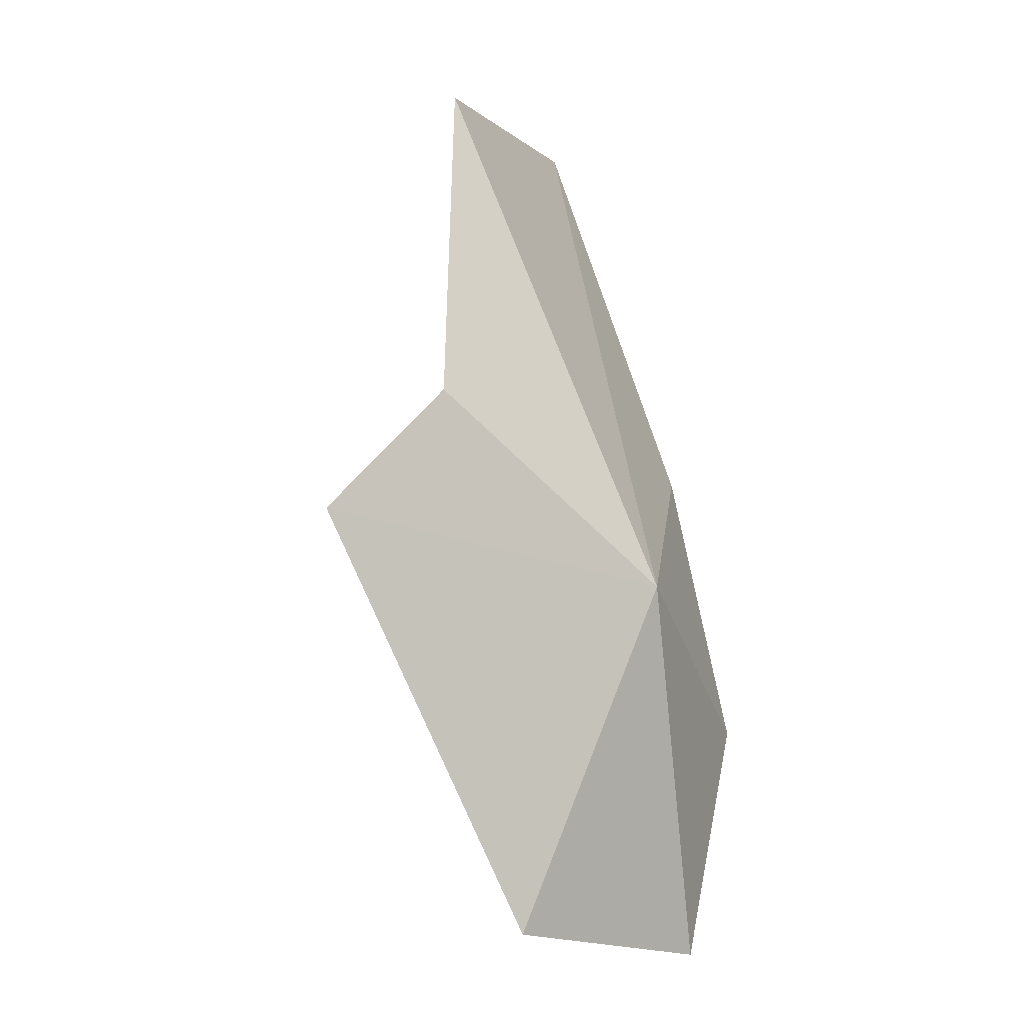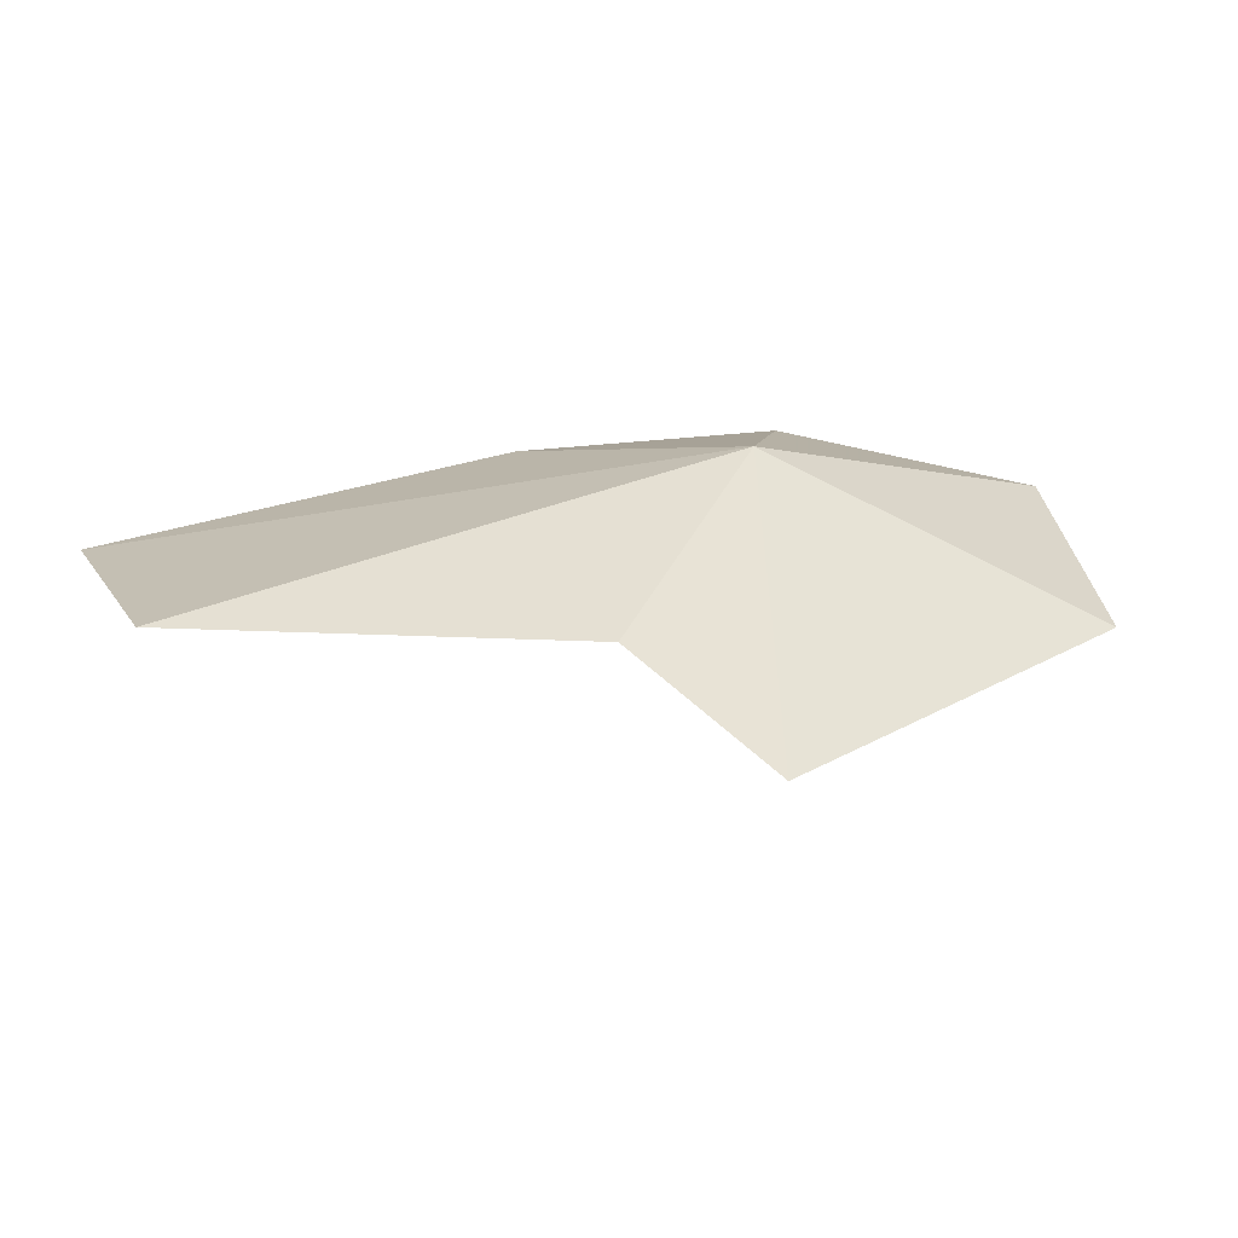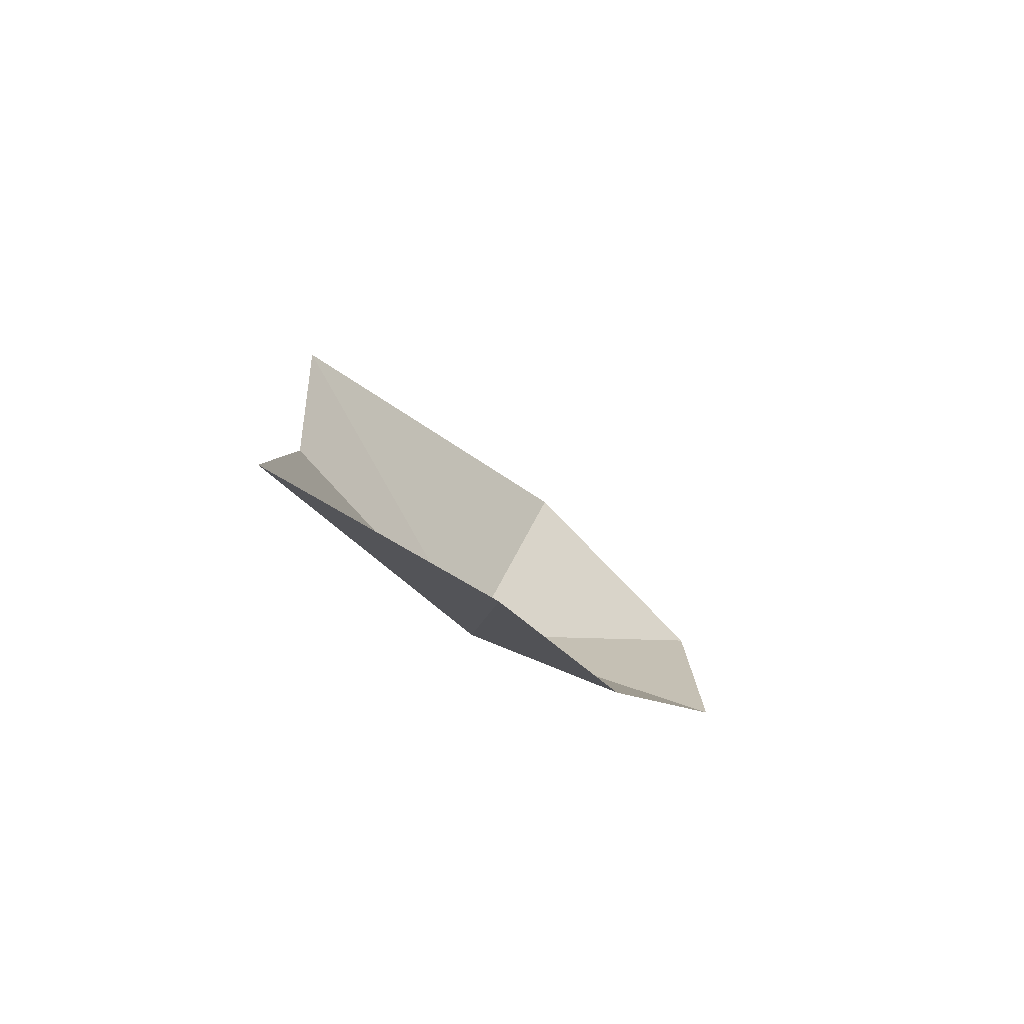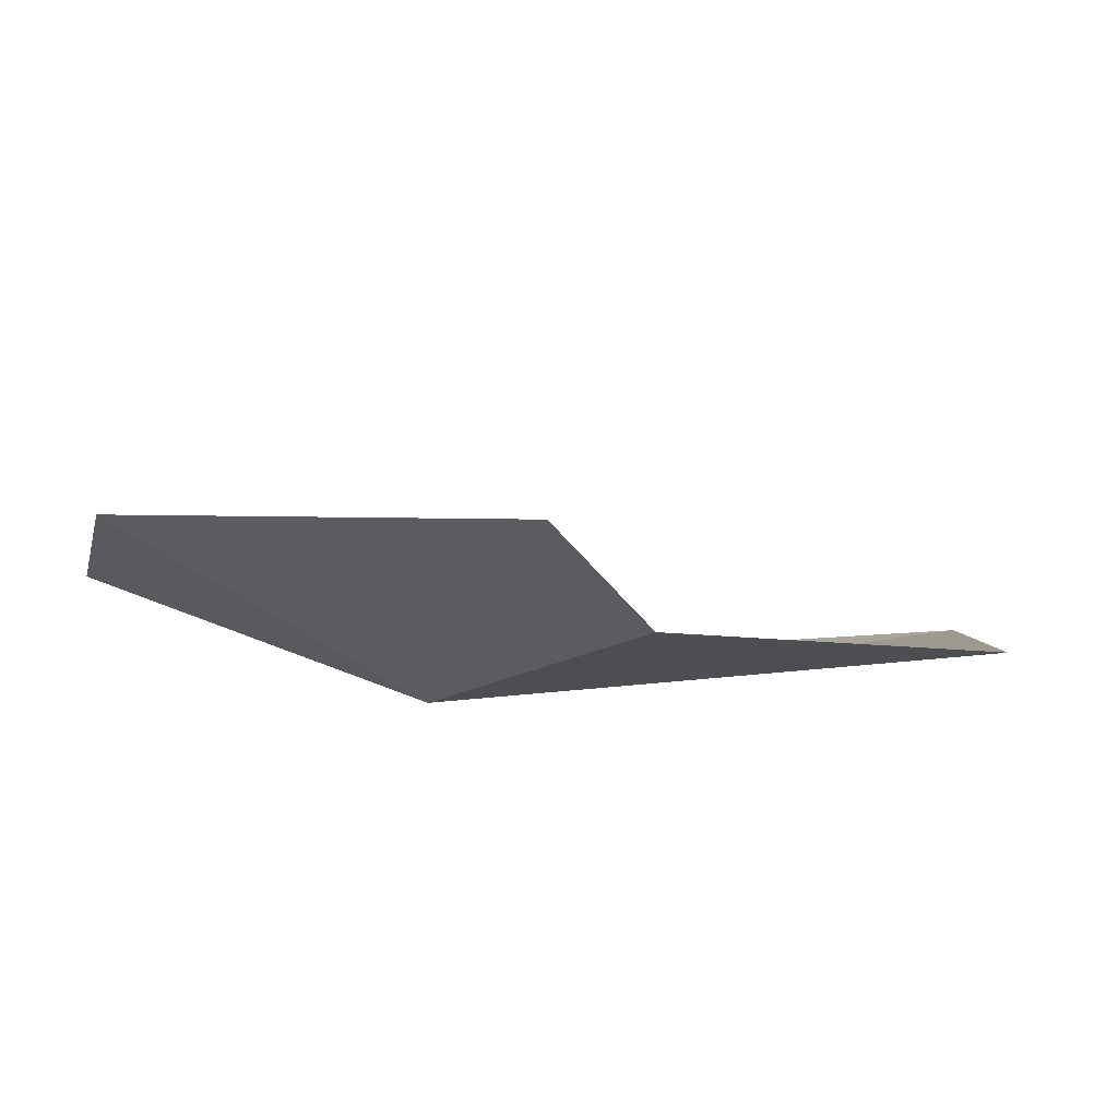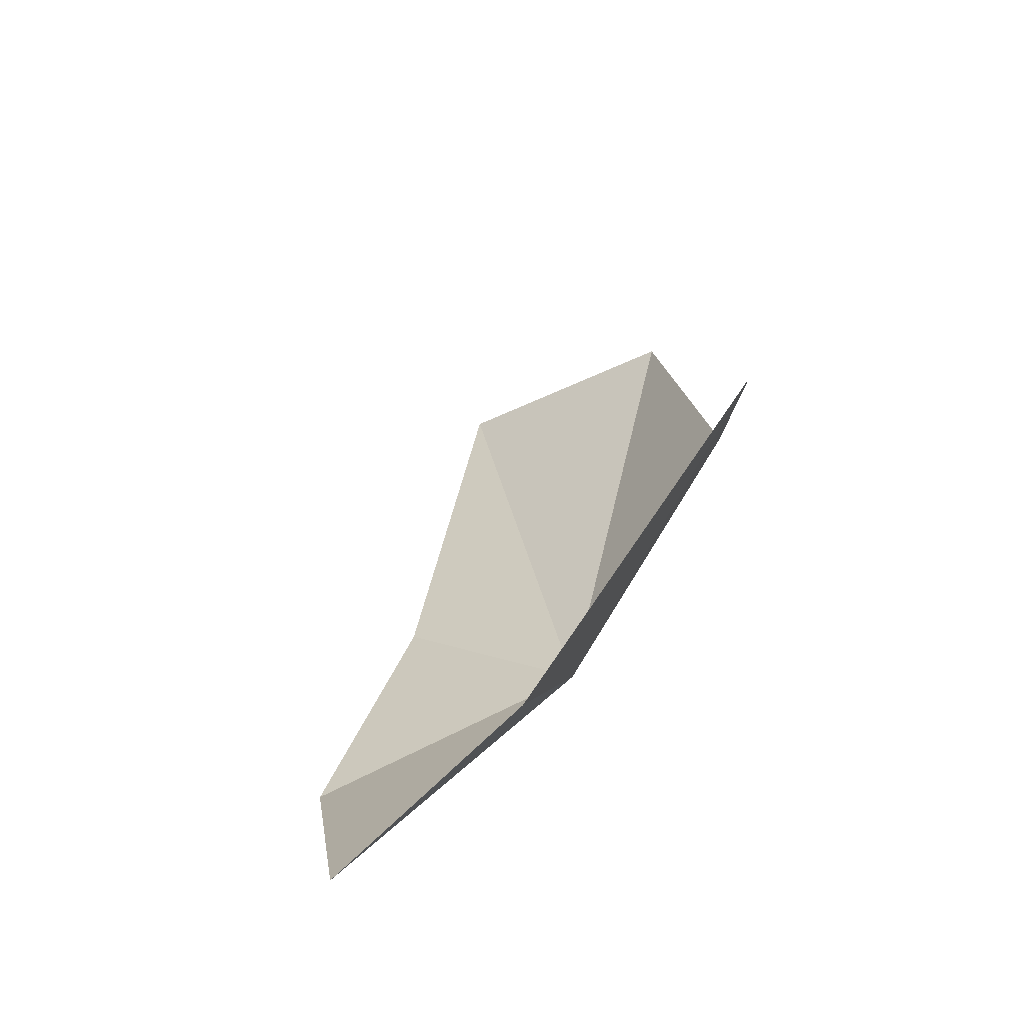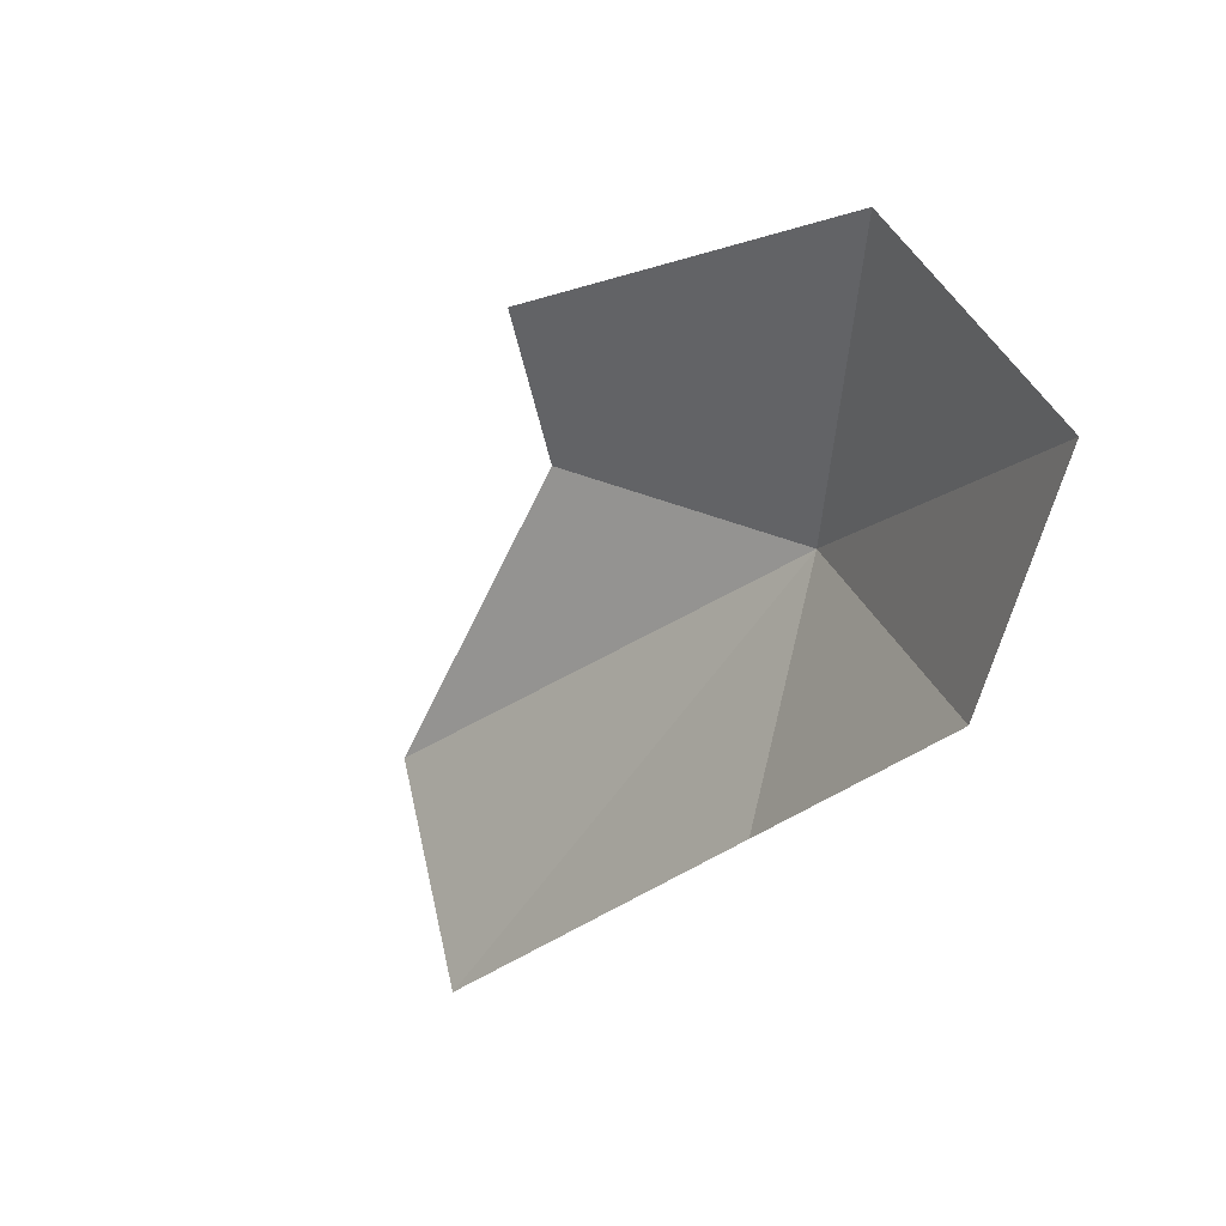
<metadata>
{"format":"obj","ext":"obj","renderer":"f3d","projection":"perspective","resolution":1024,"background":"white","views":[{"elev":58.7,"azim":-105.2,"up":"+Z"},{"elev":78.3,"azim":165.8,"up":"+Z"},{"elev":-12.2,"azim":89.2,"up":"+Y"},{"elev":33.7,"azim":-17.9,"up":"+Y"},{"elev":35.5,"azim":-97.7,"up":"+Y"},{"elev":-59.2,"azim":-130.8,"up":"+Z"}]}
</metadata>
<code>
v -20.96 -10.71 48.48
v -13.71 -13.98 42.94
v 0.6542 -12.93 47.49
v -14.9 -4.326 55.2
v -1.713 -8.1 55.23
v -23.13 -13.69 38.51
v -31.65 -9.354 38.64
v -31.34 -2.732 45.08
v -18.55 0.6908 55.15
f 1 2 3
f 1 5 4
f 1 3 5
f 1 6 2
f 1 8 7
f 1 7 6
f 1 9 8
f 1 4 9

</code>
